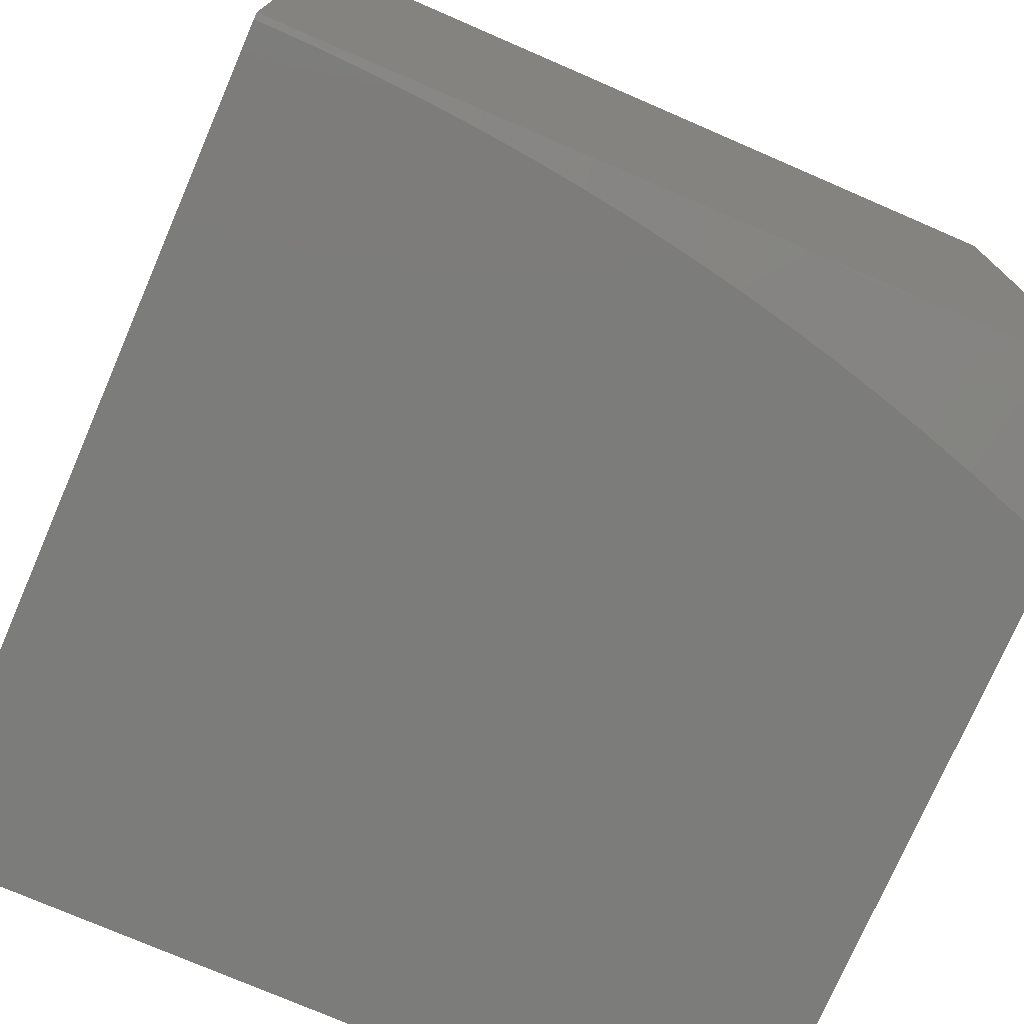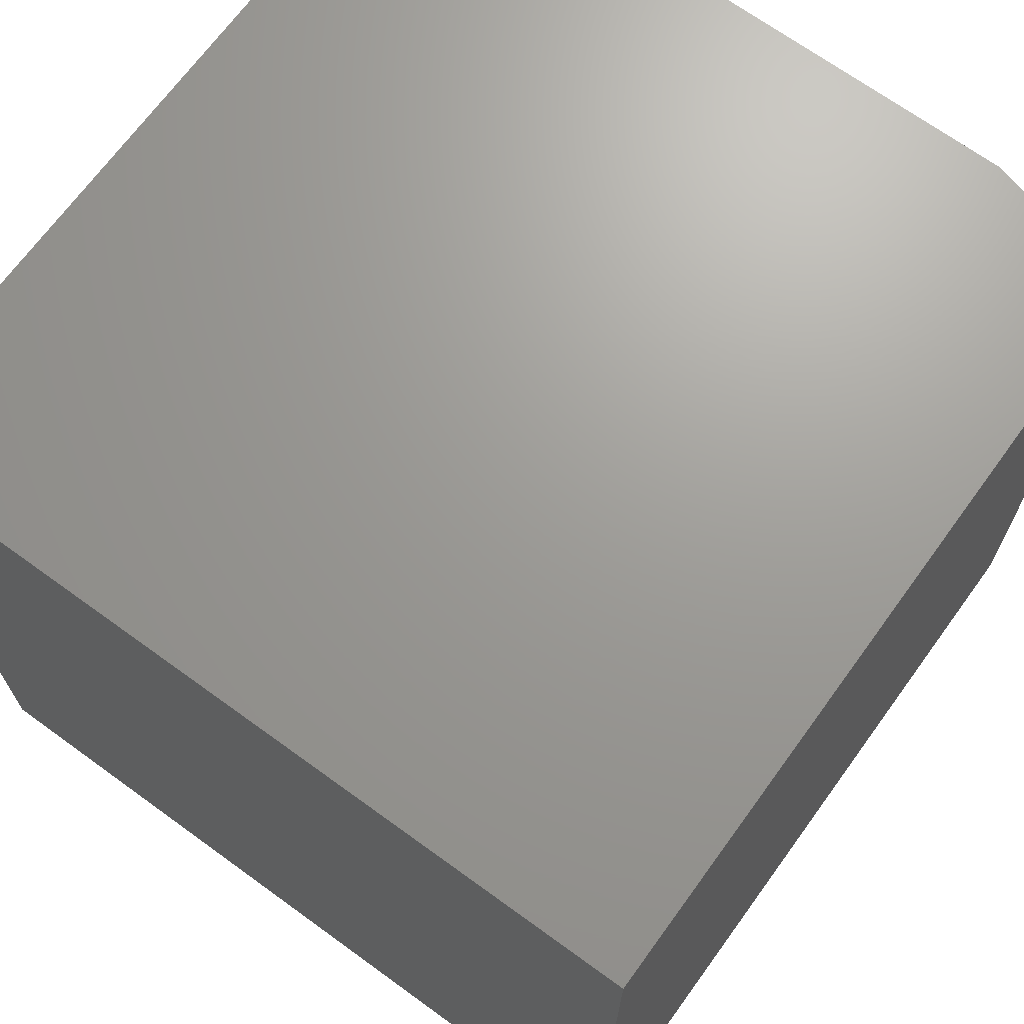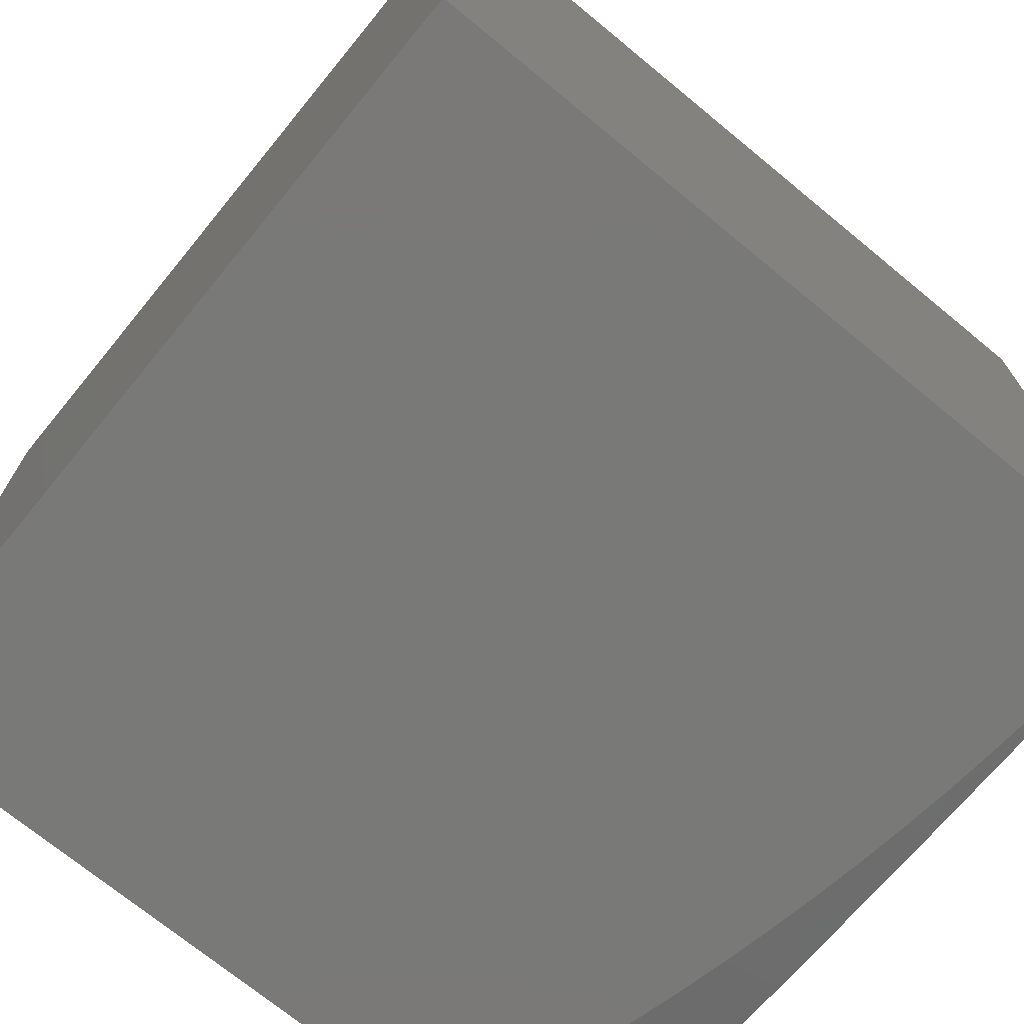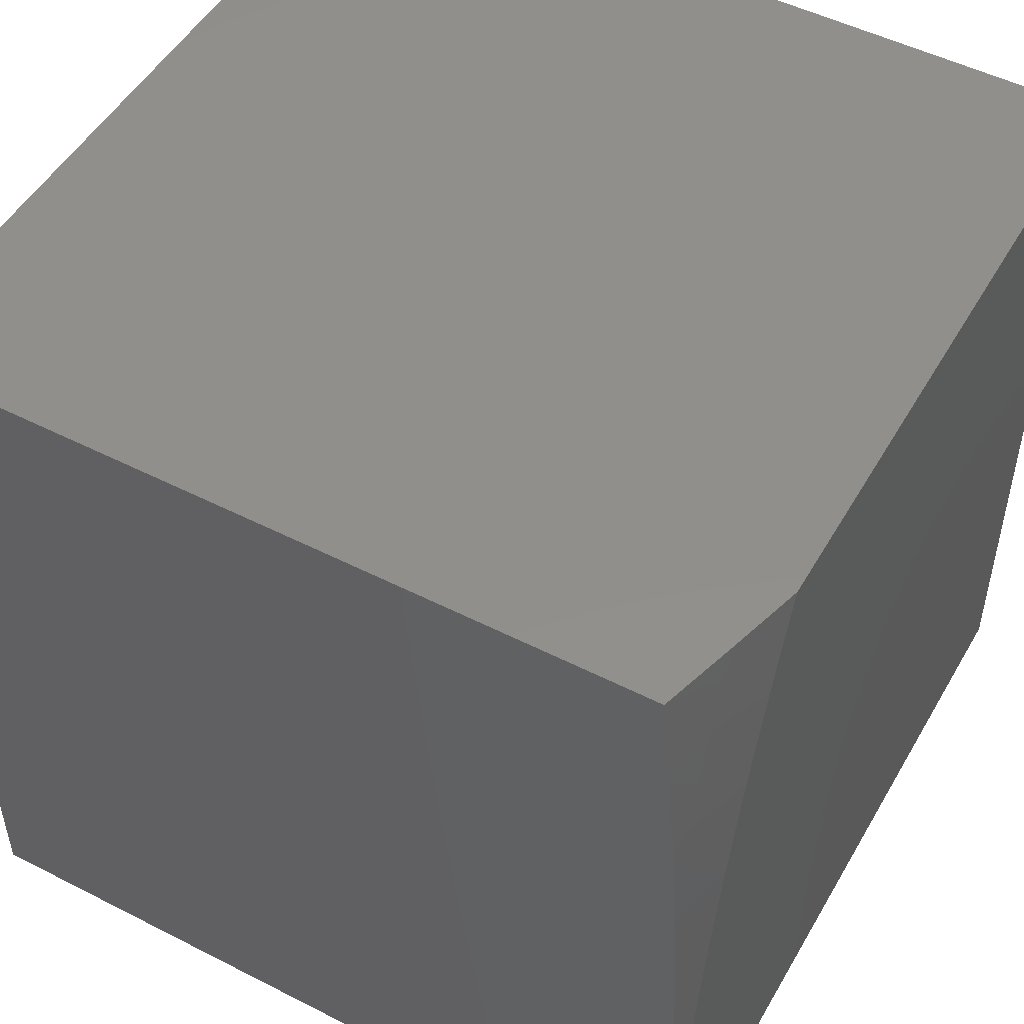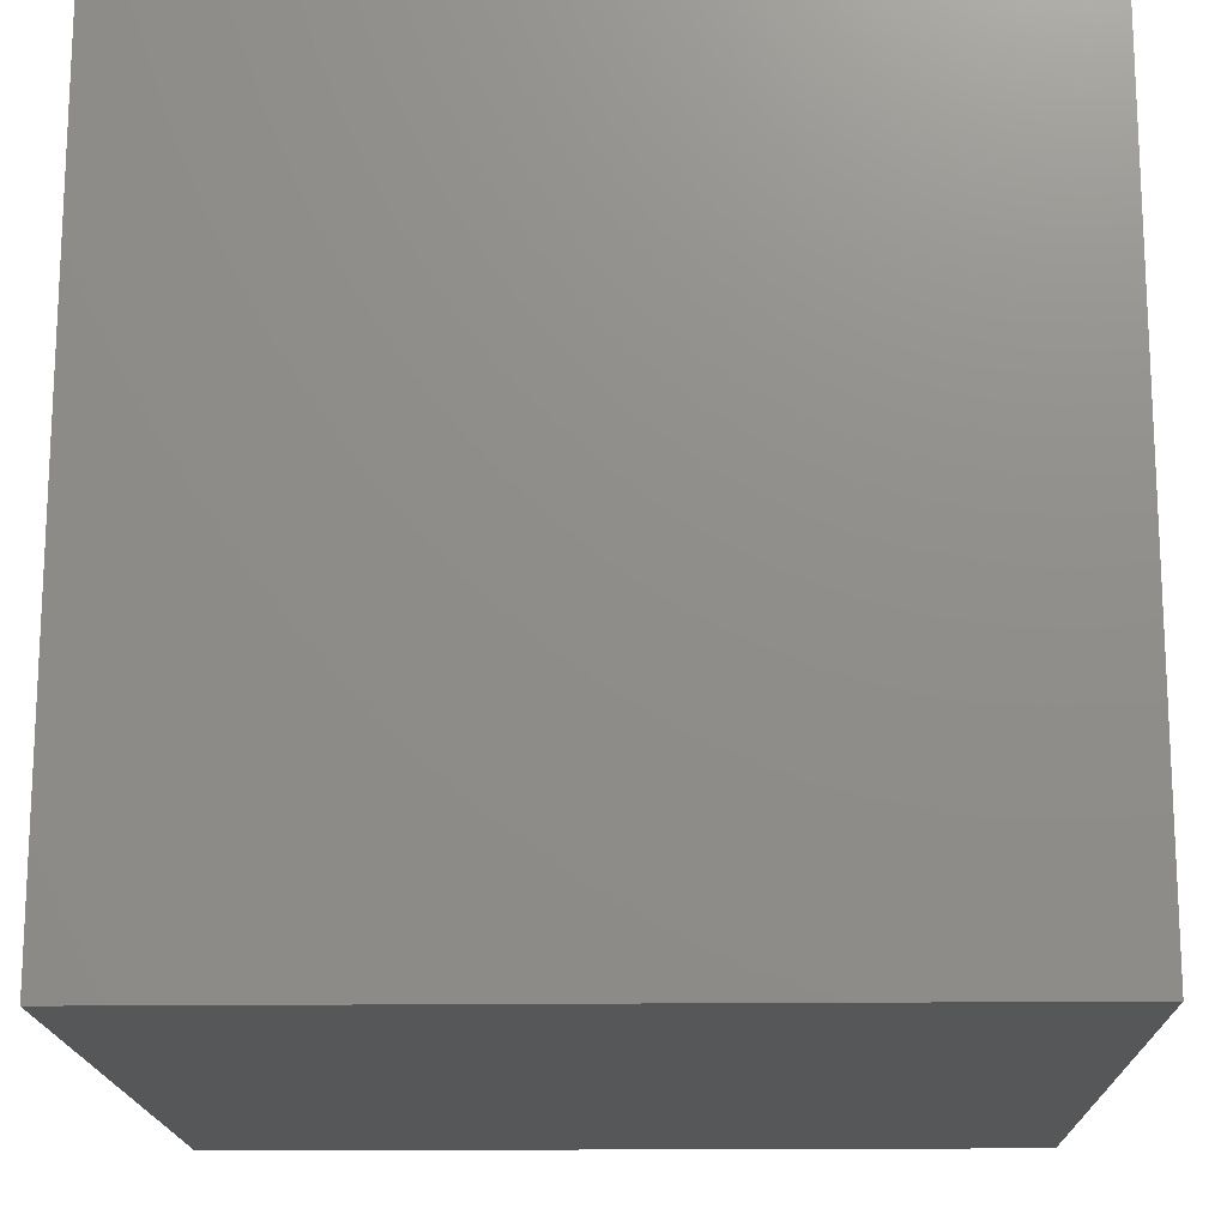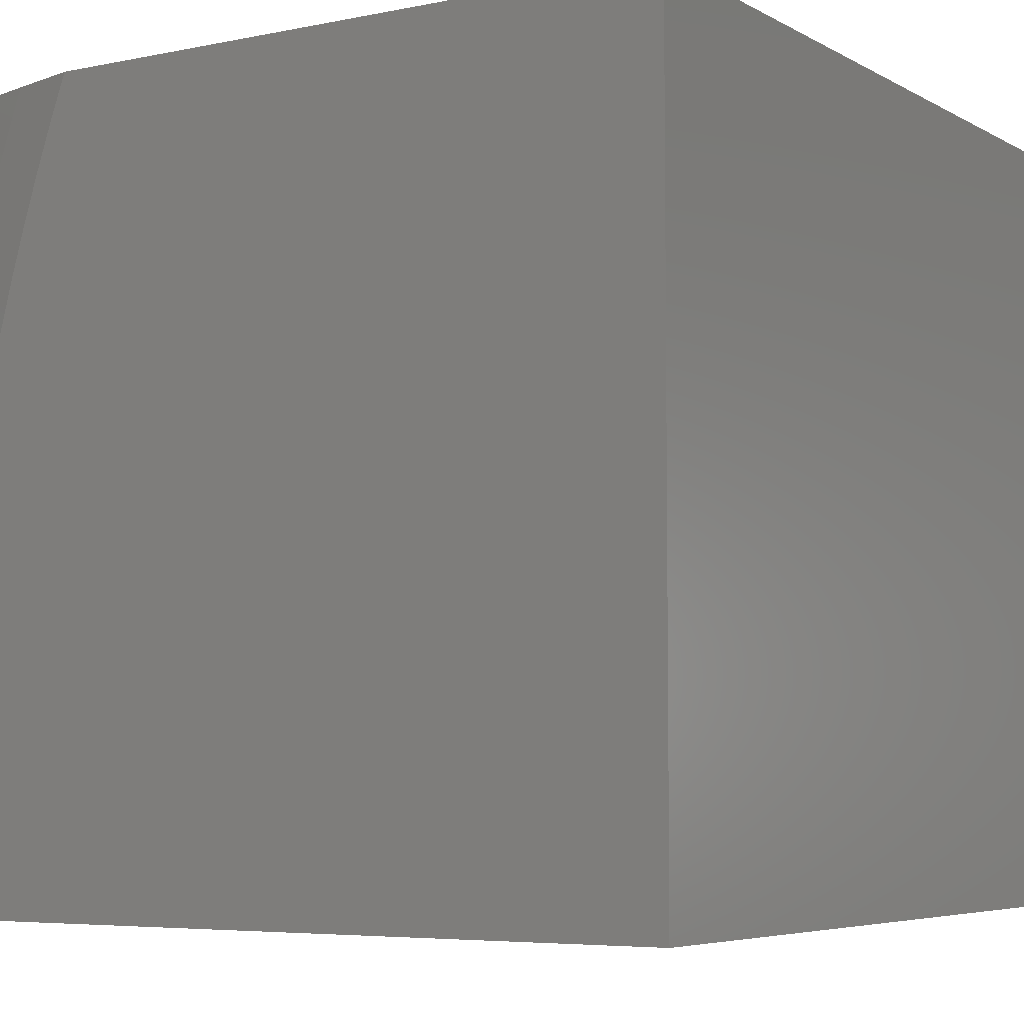
<metadata>
{"format":"stl","ext":"stl","renderer":"f3d","projection":"perspective","resolution":1024,"background":"white","views":[{"elev":-75.3,"azim":66.6,"up":"+Z"},{"elev":69.1,"azim":36.0,"up":"+Y"},{"elev":-72.1,"azim":-39.4,"up":"+Z"},{"elev":50.4,"azim":119.2,"up":"+Y"},{"elev":-16.7,"azim":-88.6,"up":"+Y"},{"elev":-5.6,"azim":-147.7,"up":"+Y"}]}
</metadata>
<code>
# stl→obj: 38 verts, 72 faces
v 2.993 0 -11
v 2.992 0.06376 -11
v 3 0 -11
v 3 0.1252 -11
v 2.99 0.1275 -11
v 2.986 0.1912 -11
v 3 0.2504 -10.99
v 2.981 0.2548 -11
v 2.975 0.3183 -11
v 3 0.3755 -10.99
v 2.967 0.3818 -11
v 2.958 0.445 -11
v 3 0.5006 -10.99
v 2.947 0.5082 -11
v 2.935 0.571 -11
v 3 0.6257 -10.98
v 2.922 0.6335 -11
v 2.996 0.7037 -10.97
v 2.907 0.6956 -11
v 2.979 0.7689 -10.97
v 2.891 0.7574 -11
v 2.961 0.8342 -10.97
v 2.873 0.8187 -11
v 2.941 0.8995 -10.97
v 2.854 0.8796 -11
v 2.919 0.9646 -10.97
v 2.834 0.94 -11
v 2.906 1 -10.97
v 2.812 1 -11
v 3 1 -10.95
v 3 0.8754 -10.96
v 3 0.7506 -10.97
v 3 1 -10
v 2 1 -10
v 2 1 -11
v 2 0 -11
v 3 0 -10
v 2 0 -10
f 1 2 3
f 3 2 4
f 4 2 5
f 4 5 6
f 4 6 7
f 7 6 8
f 7 8 9
f 7 9 10
f 10 9 11
f 10 11 12
f 10 12 13
f 13 12 14
f 13 14 15
f 13 15 16
f 16 15 17
f 16 17 18
f 18 17 19
f 18 19 20
f 20 19 21
f 20 21 22
f 22 21 23
f 22 23 24
f 24 23 25
f 24 25 26
f 26 25 27
f 26 27 28
f 28 27 29
f 28 30 26
f 26 30 24
f 30 31 24
f 24 31 22
f 31 32 22
f 22 32 20
f 20 32 18
f 18 32 16
f 30 28 33
f 33 28 29
f 33 29 34
f 34 29 35
f 29 27 35
f 35 27 25
f 35 25 23
f 23 21 35
f 35 21 19
f 35 19 17
f 35 17 36
f 36 17 15
f 36 15 14
f 14 12 36
f 36 12 11
f 36 11 9
f 9 8 36
f 36 8 6
f 36 6 5
f 5 2 36
f 36 2 1
f 33 34 37
f 37 34 38
f 3 37 1
f 1 37 38
f 1 38 36
f 34 35 38
f 38 35 36
f 3 4 37
f 37 4 7
f 37 7 10
f 10 13 37
f 37 13 33
f 33 13 16
f 33 16 32
f 32 31 33
f 33 31 30

</code>
